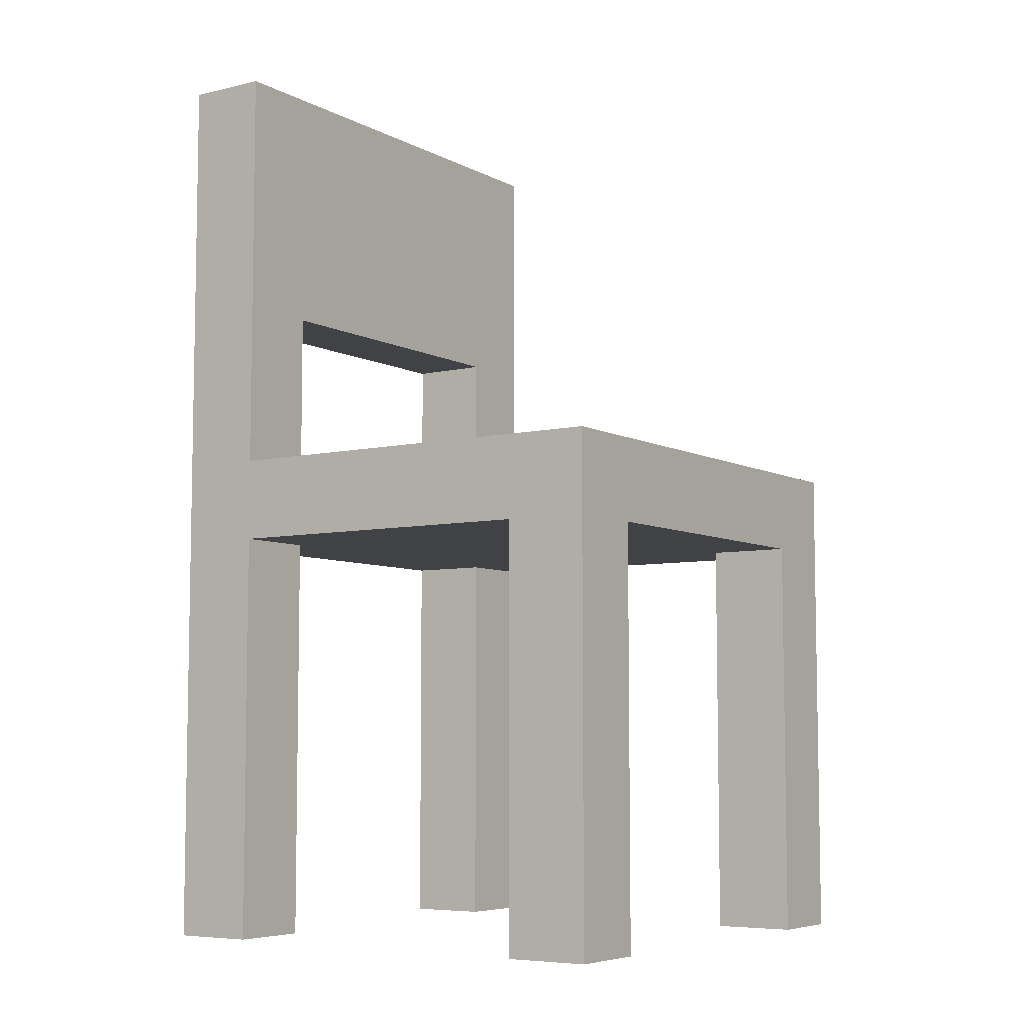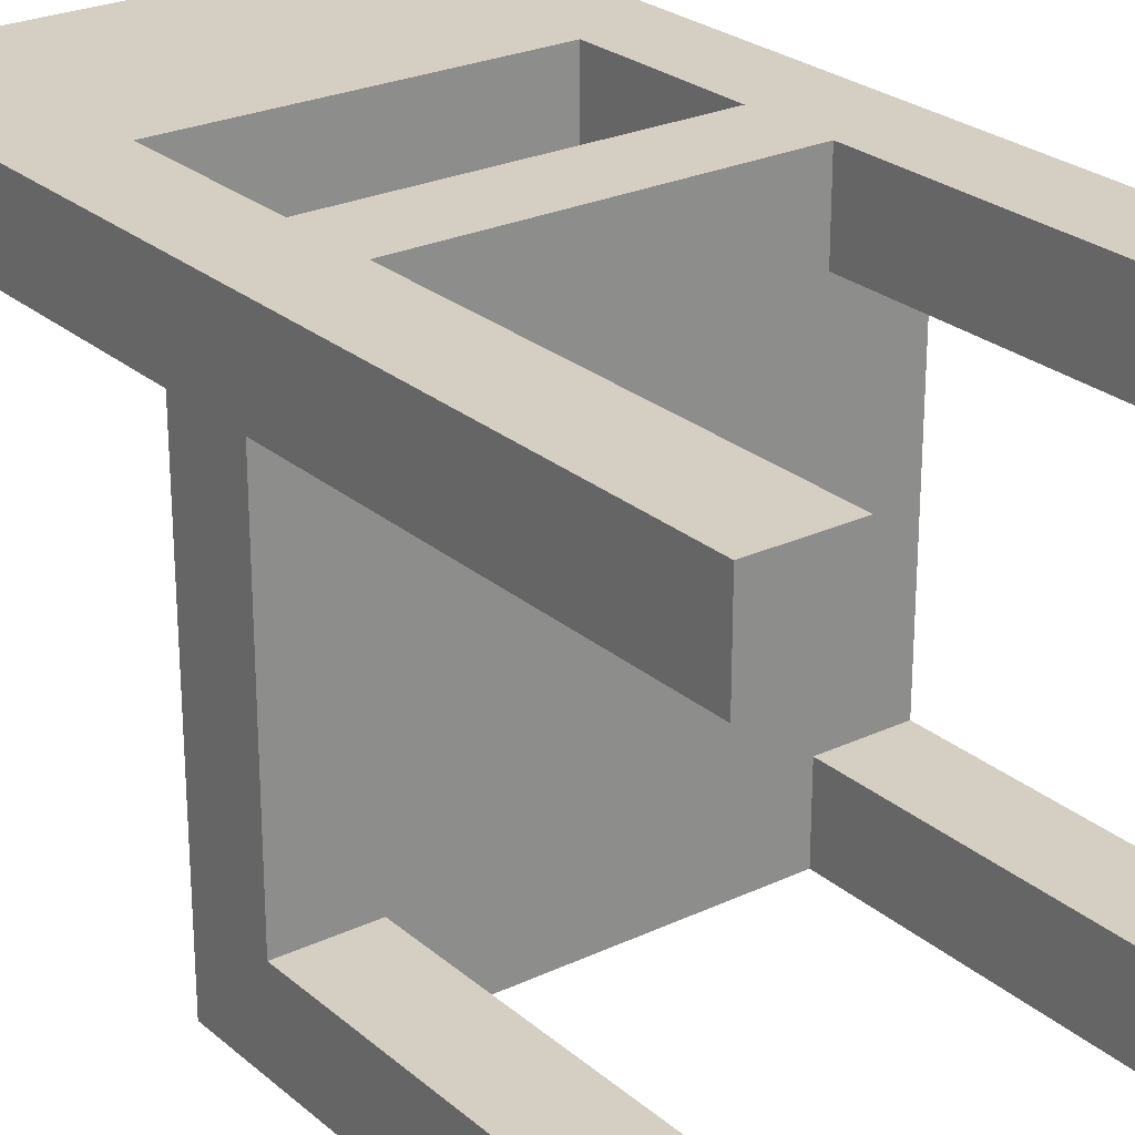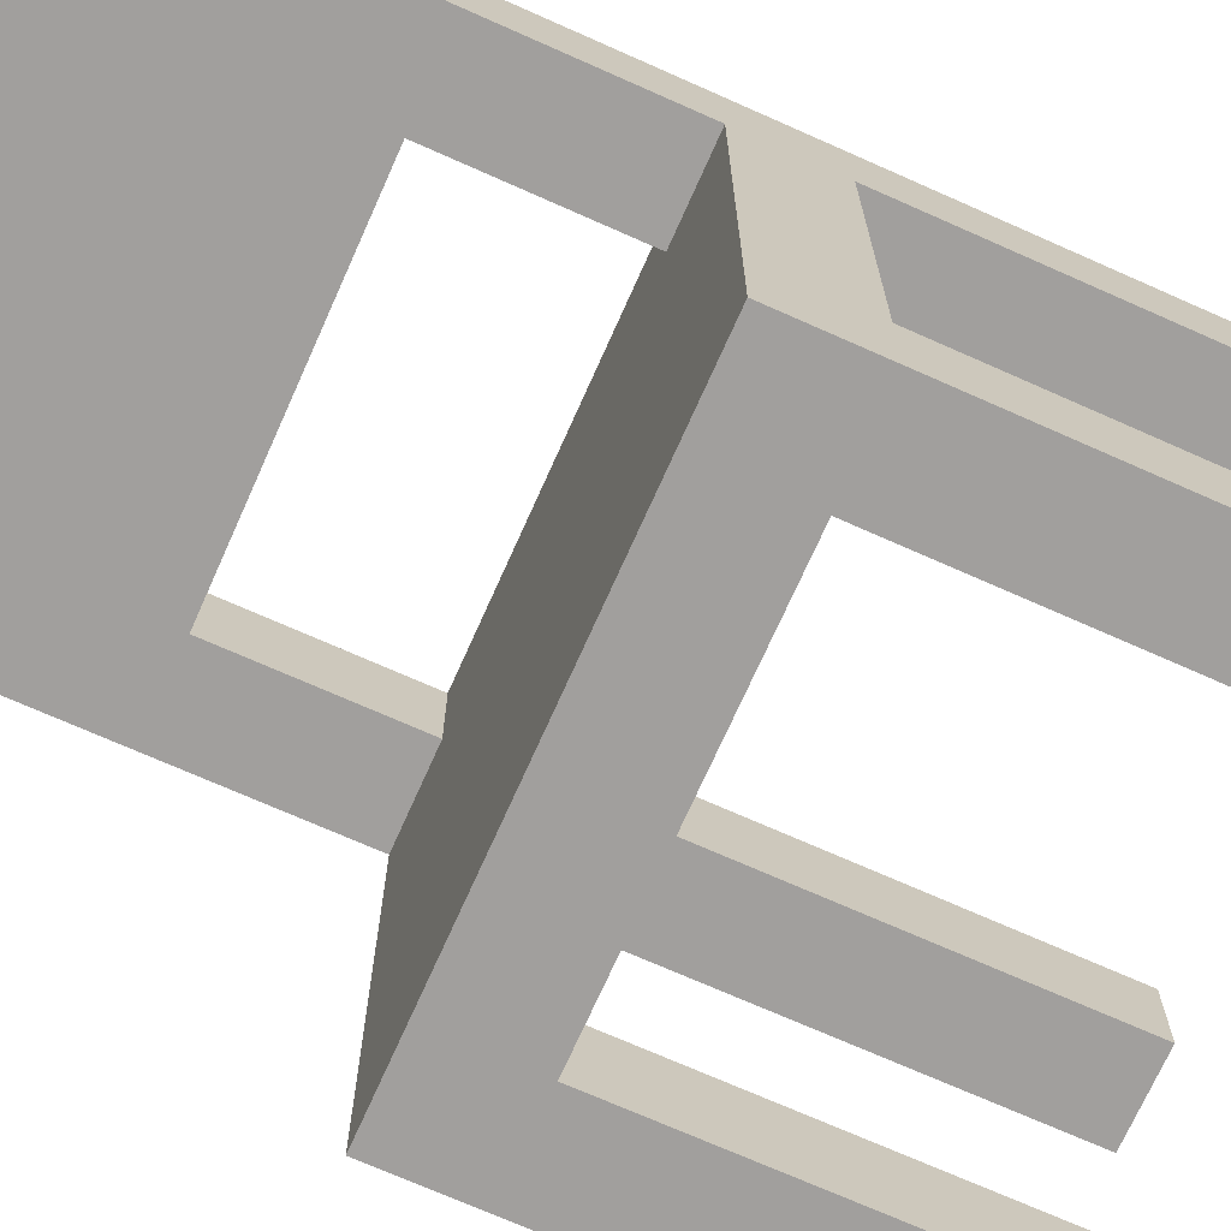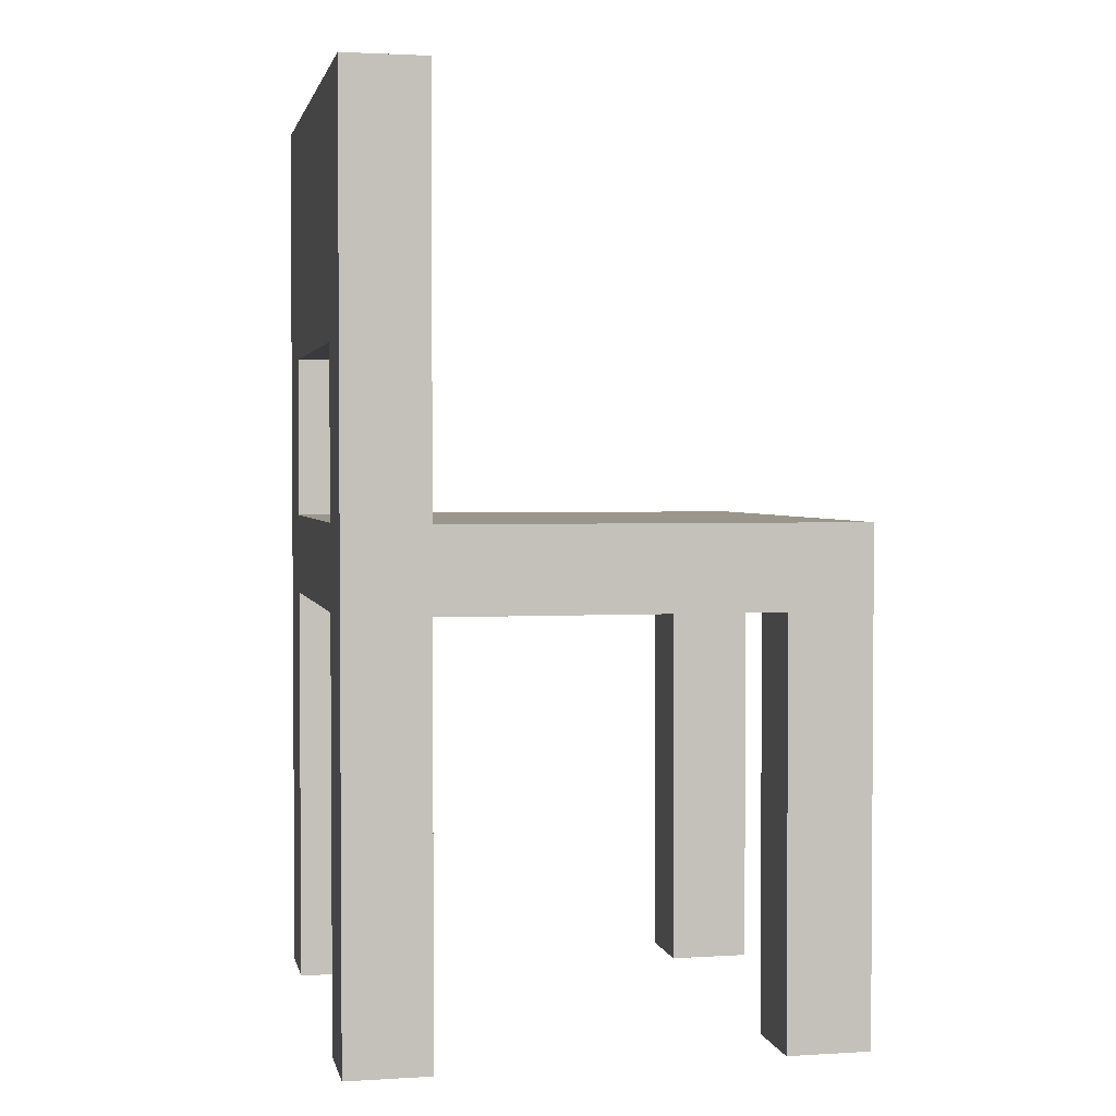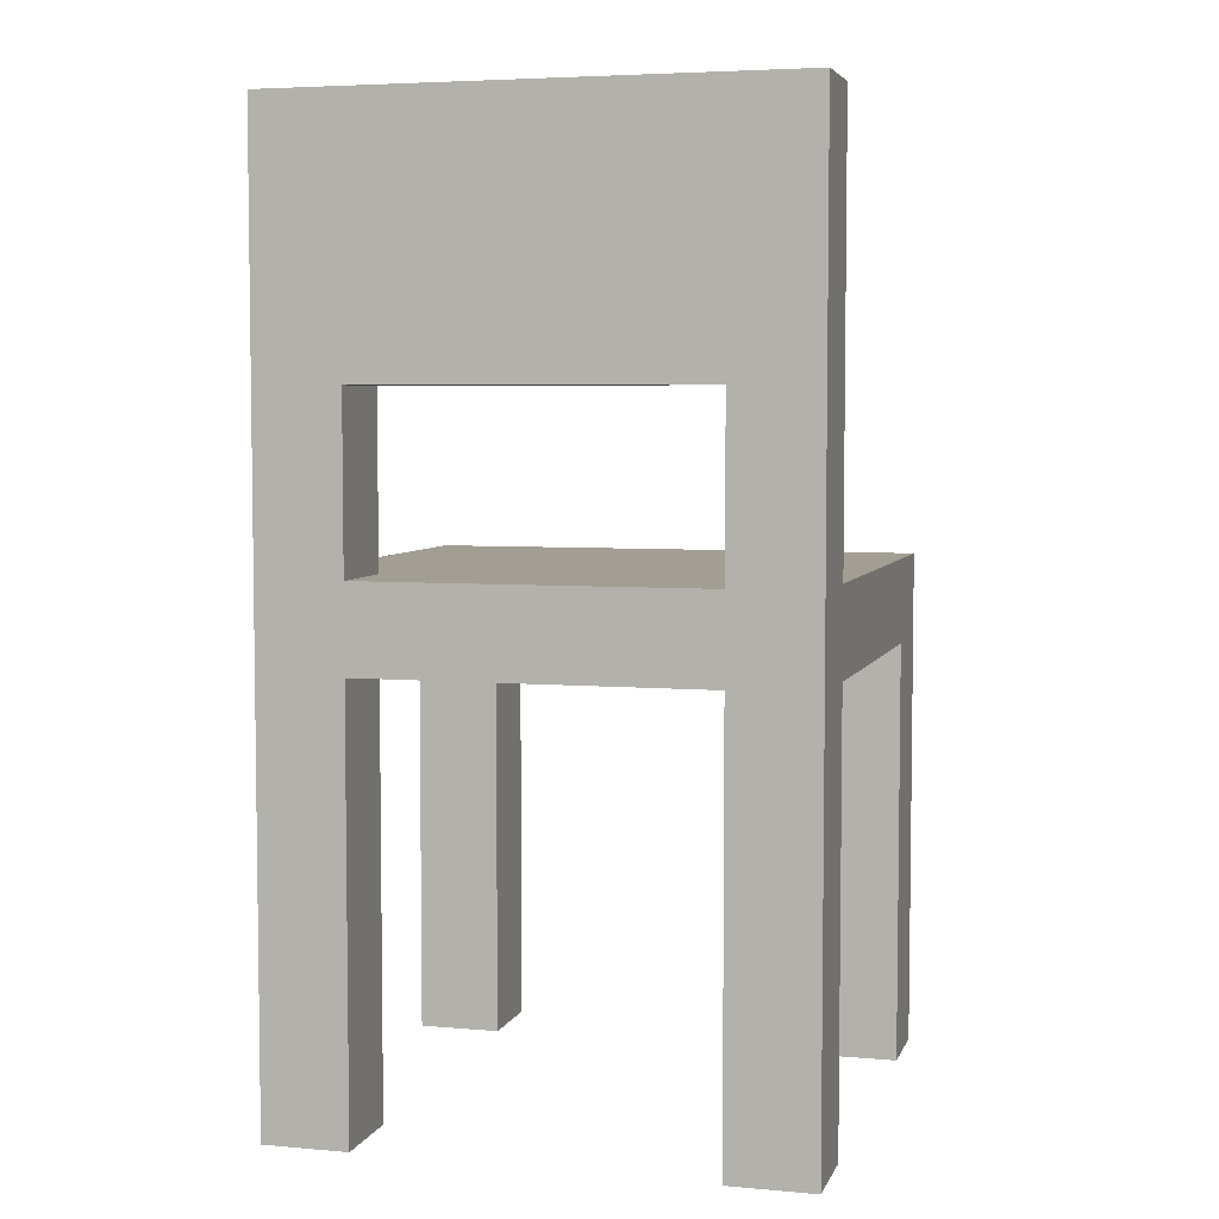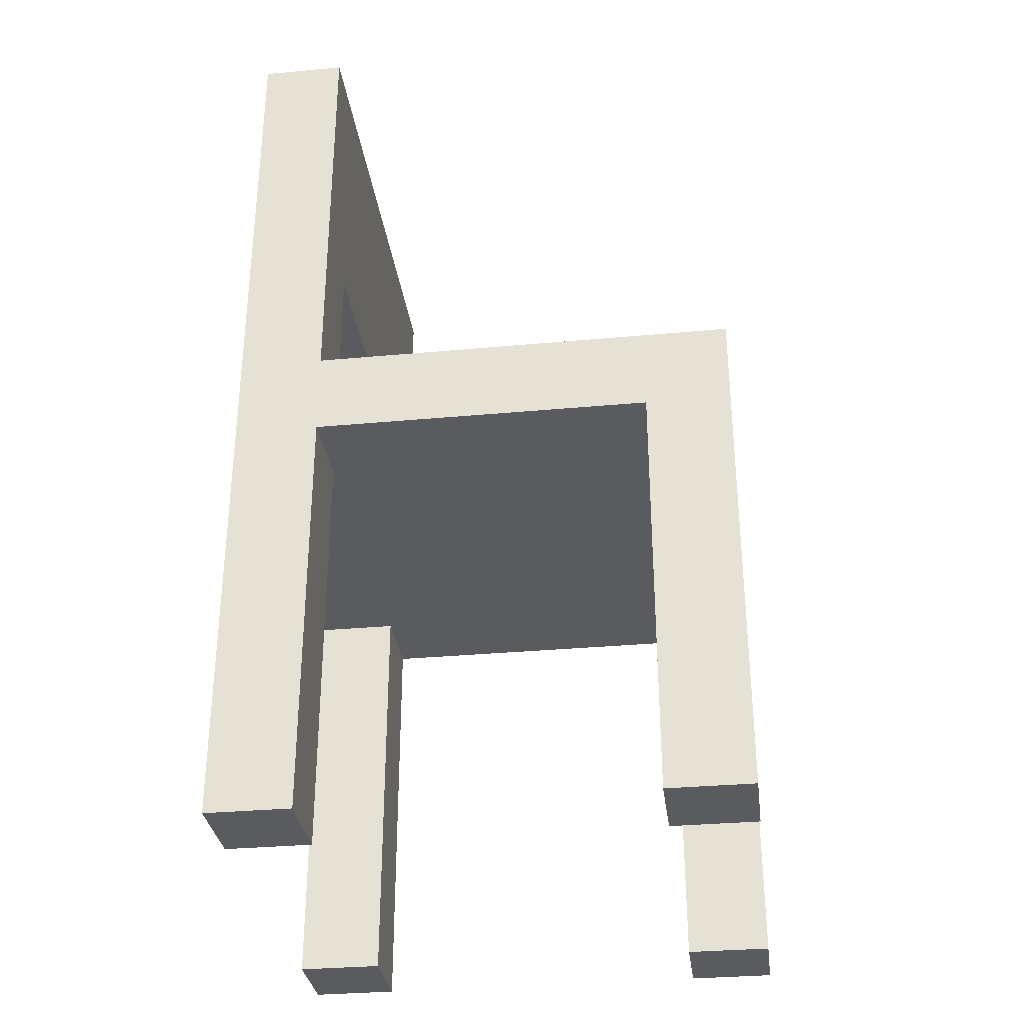
<metadata>
{"format":"obj","ext":"obj","renderer":"f3d","projection":"perspective","resolution":1024,"background":"white","views":[{"elev":-6.6,"azim":124.2,"up":"+Y"},{"elev":25.5,"azim":-36.9,"up":"+Z"},{"elev":-71.5,"azim":-114.0,"up":"+Z"},{"elev":2.4,"azim":78.3,"up":"+Y"},{"elev":5.0,"azim":15.4,"up":"+Y"},{"elev":-32.3,"azim":97.4,"up":"+Y"}]}
</metadata>
<code>
o stuhl esstisch
v 20.4 0.1 -6
v 20.3 0.1 -6
v 19.9 0.1 -6
v 19.8 0.1 -6
v 20.3 0.6 -6
v 19.9 0.6 -6
v 20.3 0.7 -6
v 19.9 0.7 -6
v 20.3 0.9 -6
v 19.9 0.9 -6
v 20.4 1.2 -6
v 19.8 1.2 -6
v 20.4 0.1 -6.5
v 20.3 0.1 -6.5
v 19.9 0.1 -6.5
v 19.8 0.1 -6.5
v 20.4 0.6 -6.5
v 20.3 0.6 -6.5
v 19.9 0.6 -6.5
v 19.8 0.6 -6.5
v 20.4 0.1 -6.1
v 20.3 0.1 -6.1
v 19.9 0.1 -6.1
v 19.8 0.1 -6.1
v 20.4 0.6 -6.1
v 20.3 0.6 -6.1
v 19.9 0.6 -6.1
v 19.8 0.6 -6.1
v 20.4 0.7 -6.1
v 20.3 0.7 -6.1
v 19.9 0.7 -6.1
v 19.8 0.7 -6.1
v 20.3 0.9 -6.1
v 19.9 0.9 -6.1
v 20.4 1.2 -6.1
v 19.8 1.2 -6.1
v 20.4 0.1 -6.6
v 20.3 0.1 -6.6
v 19.9 0.1 -6.6
v 19.8 0.1 -6.6
v 20.3 0.6 -6.6
v 19.9 0.6 -6.6
v 20.4 0.7 -6.6
v 19.8 0.7 -6.6
v 20.4 0.1 -6
v 20.4 1.2 -6
v 20.4 0.1 -6.1
v 20.4 0.6 -6.1
v 20.4 0.7 -6.1
v 20.4 1.2 -6.1
v 20.4 0.1 -6.5
v 20.4 0.6 -6.5
v 20.4 0.1 -6.6
v 20.4 0.7 -6.6
v 19.9 0.1 -6
v 19.9 0.6 -6
v 19.9 0.7 -6
v 19.9 0.9 -6
v 19.9 0.1 -6.1
v 19.9 0.6 -6.1
v 19.9 0.7 -6.1
v 19.9 0.9 -6.1
v 19.9 0.1 -6.5
v 19.9 0.6 -6.5
v 19.9 0.1 -6.6
v 19.9 0.6 -6.6
v 20.3 0.1 -6
v 20.3 0.6 -6
v 20.3 0.7 -6
v 20.3 0.9 -6
v 20.3 0.1 -6.1
v 20.3 0.6 -6.1
v 20.3 0.7 -6.1
v 20.3 0.9 -6.1
v 20.3 0.1 -6.5
v 20.3 0.6 -6.5
v 20.3 0.1 -6.6
v 20.3 0.6 -6.6
v 19.8 0.1 -6
v 19.8 1.2 -6
v 19.8 0.1 -6.1
v 19.8 0.6 -6.1
v 19.8 0.7 -6.1
v 19.8 1.2 -6.1
v 19.8 0.1 -6.5
v 19.8 0.6 -6.5
v 19.8 0.1 -6.6
v 19.8 0.7 -6.6
v 20.4 0.1 -6
v 20.4 0.1 -6.1
v 20.4 0.1 -6.5
v 20.4 0.1 -6.6
v 20.3 0.1 -6
v 20.3 0.1 -6.1
v 20.3 0.1 -6.5
v 20.3 0.1 -6.6
v 19.9 0.1 -6
v 19.9 0.1 -6.1
v 19.9 0.1 -6.5
v 19.9 0.1 -6.6
v 19.8 0.1 -6
v 19.8 0.1 -6.1
v 19.8 0.1 -6.5
v 19.8 0.1 -6.6
v 20.4 0.6 -6.1
v 20.4 0.6 -6.5
v 20.3 0.6 -6
v 20.3 0.6 -6.1
v 20.3 0.6 -6.5
v 20.3 0.6 -6.6
v 19.9 0.6 -6
v 19.9 0.6 -6.1
v 19.9 0.6 -6.5
v 19.9 0.6 -6.6
v 19.8 0.6 -6.1
v 19.8 0.6 -6.5
v 20.3 0.9 -6
v 20.3 0.9 -6.1
v 19.9 0.9 -6
v 19.9 0.9 -6.1
v 20.4 0.7 -6.1
v 20.4 0.7 -6.6
v 20.3 0.7 -6
v 20.3 0.7 -6.1
v 19.9 0.7 -6
v 19.9 0.7 -6.1
v 19.8 0.7 -6.1
v 19.8 0.7 -6.6
v 20.4 1.2 -6
v 20.4 1.2 -6.1
v 19.8 1.2 -6
v 19.8 1.2 -6.1
f 5 2 1
f 6 4 3
f 7 5 1
f 7 6 5
f 8 4 6
f 8 6 7
f 9 7 1
f 10 4 8
f 11 9 1
f 11 10 9
f 12 4 10
f 12 10 11
f 17 14 13
f 18 14 17
f 19 16 15
f 20 16 19
f 21 22 25
f 25 22 26
f 23 24 27
f 27 24 28
f 29 30 33
f 31 32 34
f 29 33 35
f 33 34 35
f 34 32 36
f 35 34 36
f 37 38 41
f 39 40 42
f 37 41 43
f 41 42 43
f 42 40 44
f 43 42 44
f 47 46 45
f 48 46 47
f 49 46 48
f 50 46 49
f 52 49 48
f 53 52 51
f 54 49 52
f 54 52 53
f 59 56 55
f 60 56 59
f 61 58 57
f 62 58 61
f 65 64 63
f 66 64 65
f 67 68 71
f 71 68 72
f 69 70 73
f 73 70 74
f 75 76 77
f 77 76 78
f 79 80 81
f 81 80 82
f 82 80 83
f 83 80 84
f 82 83 86
f 85 86 87
f 86 83 88
f 87 86 88
f 93 90 89
f 94 90 93
f 95 92 91
f 96 92 95
f 101 98 97
f 102 98 101
f 103 100 99
f 104 100 103
f 108 106 105
f 109 106 108
f 111 108 107
f 111 110 109
f 111 109 108
f 112 110 111
f 113 110 112
f 114 110 113
f 115 113 112
f 116 113 115
f 119 118 117
f 120 118 119
f 121 122 124
f 123 124 125
f 124 122 126
f 125 124 126
f 126 122 127
f 127 122 128
f 129 130 131
f 131 130 132

</code>
